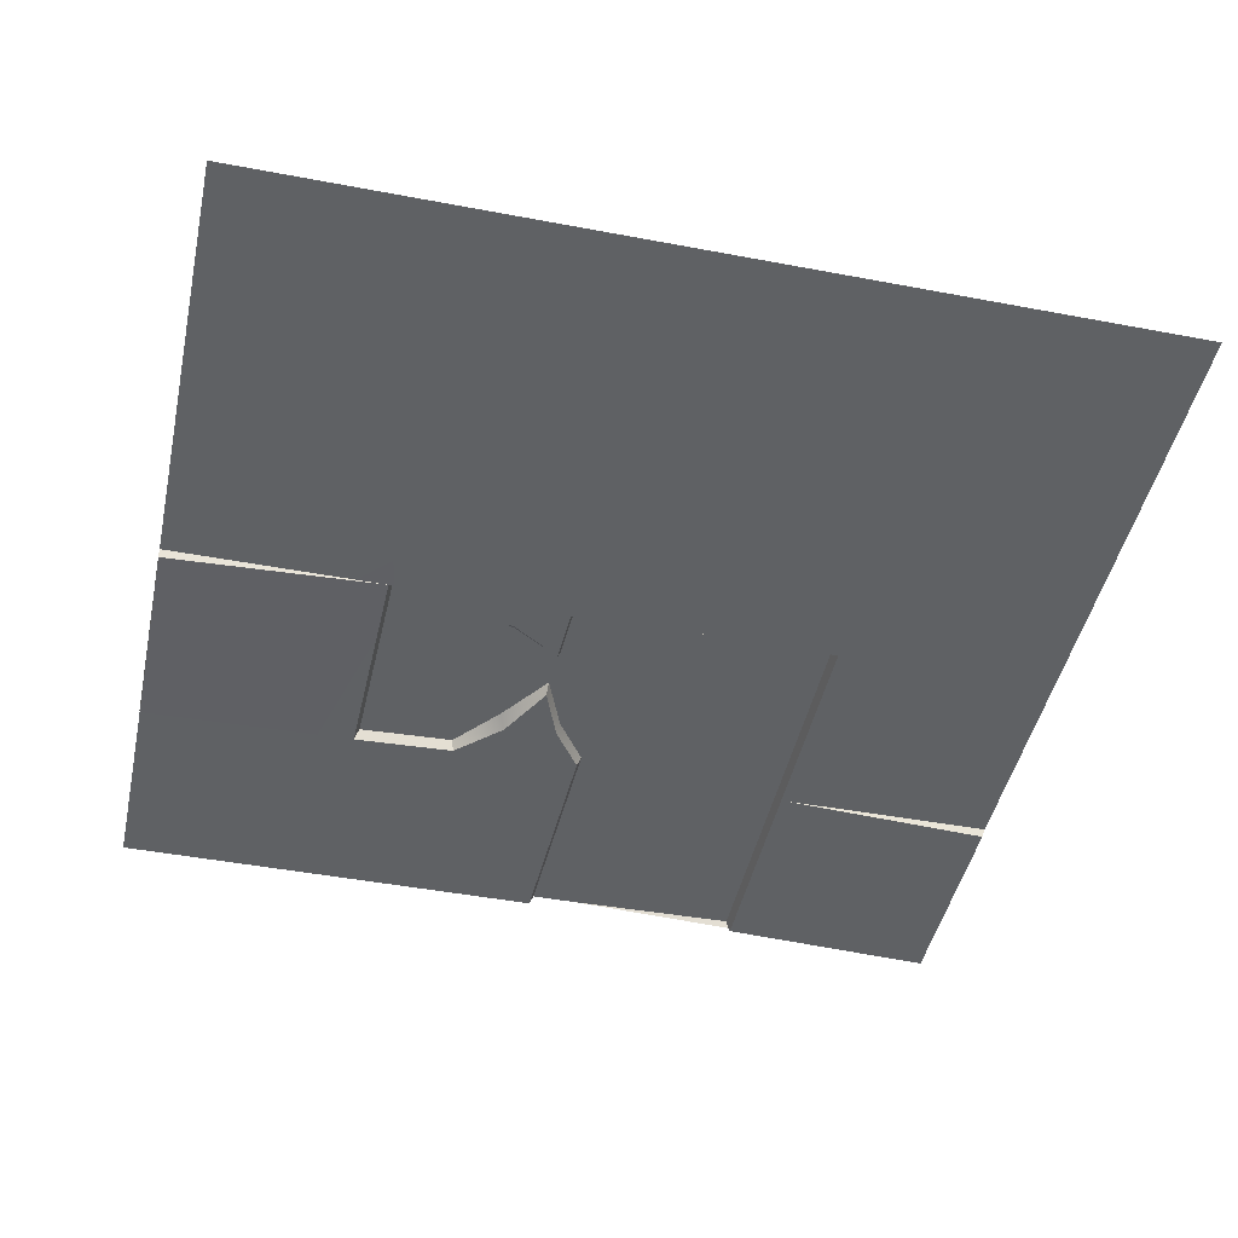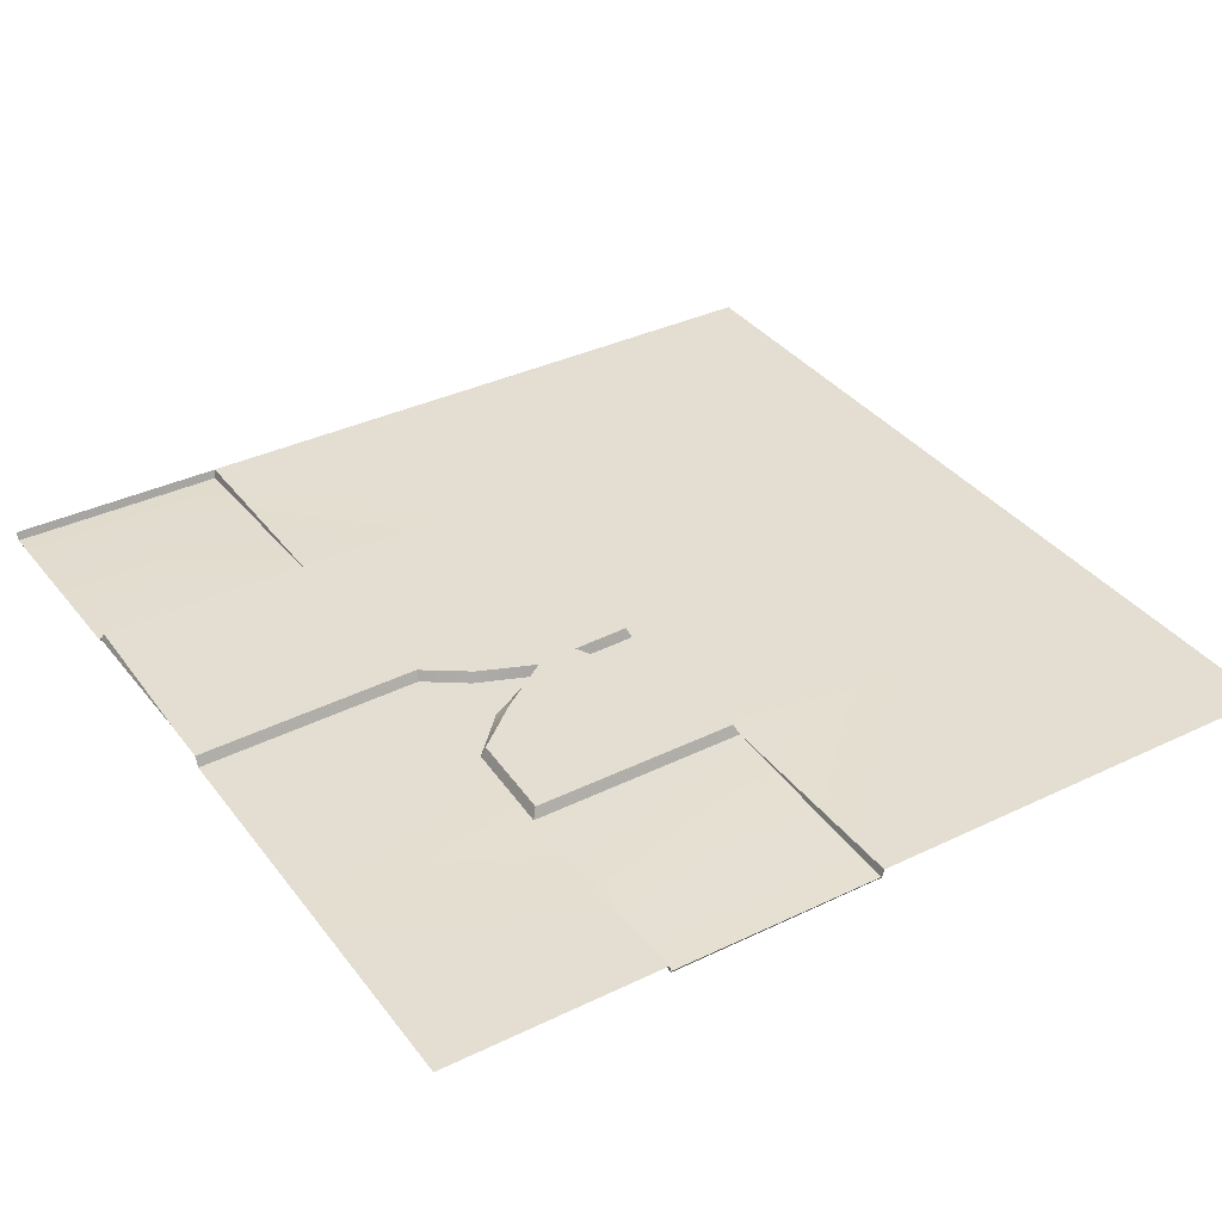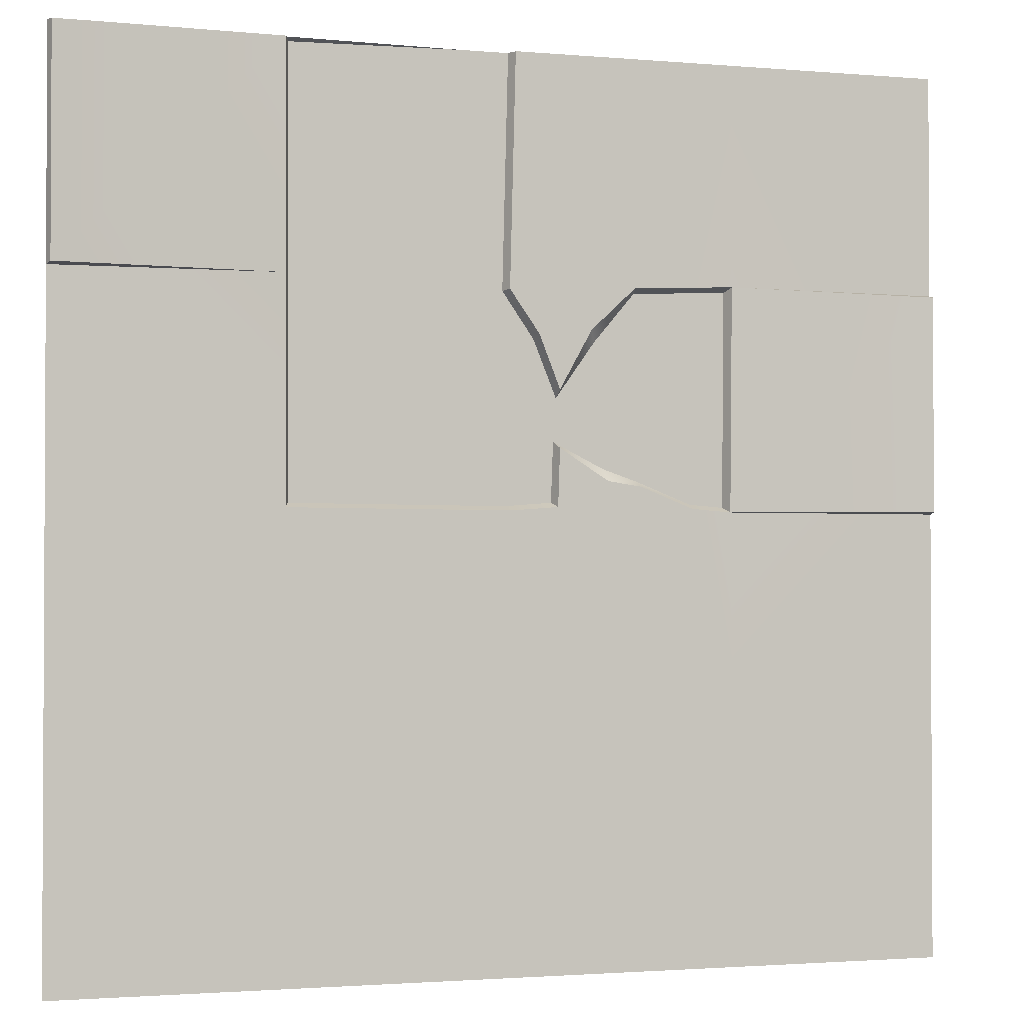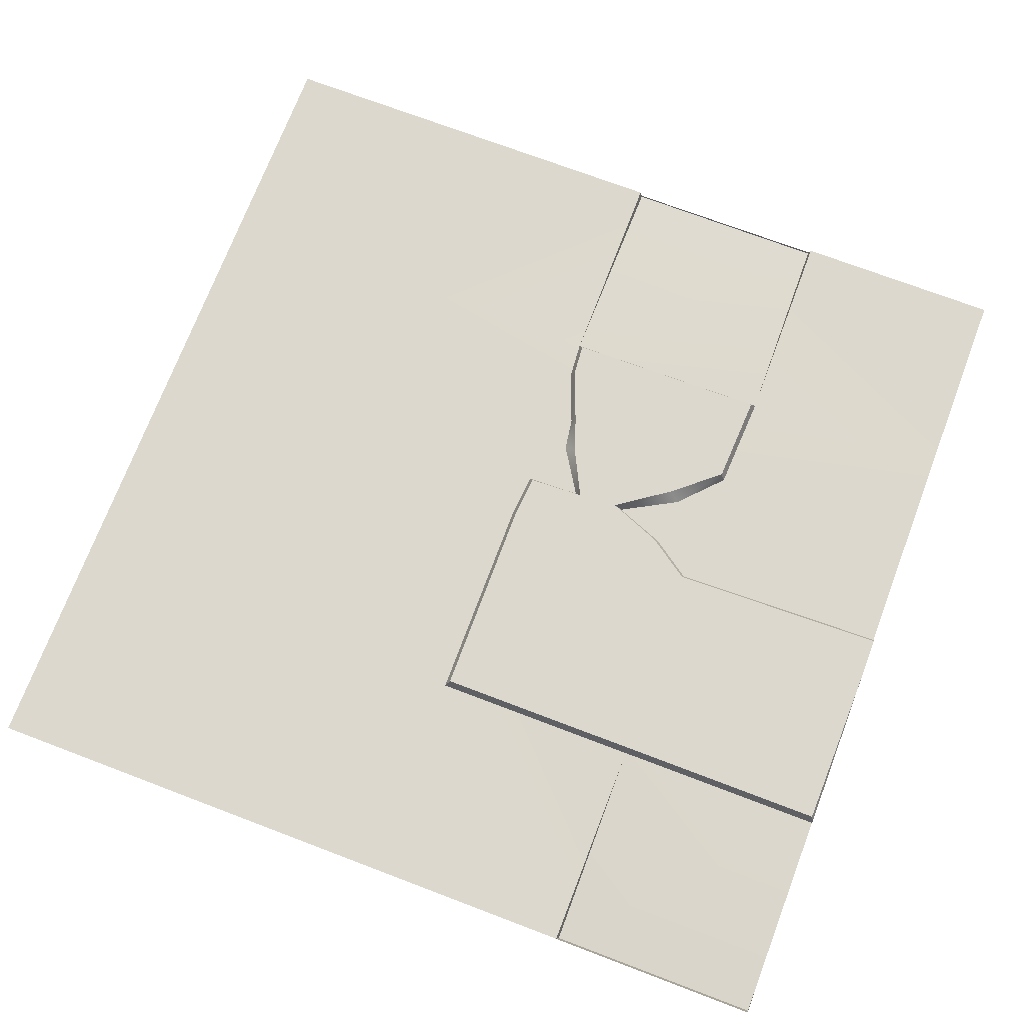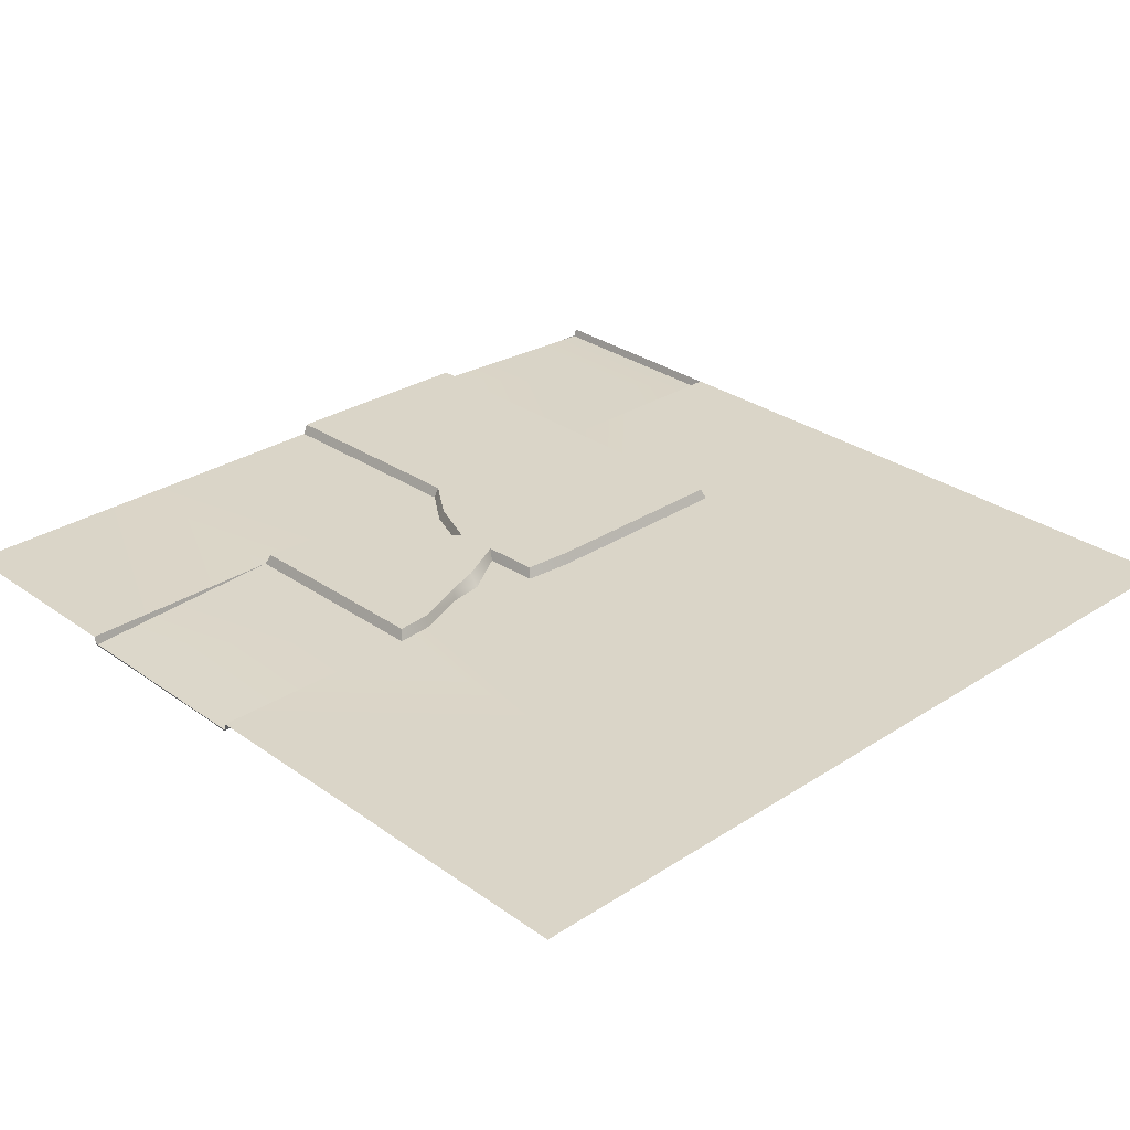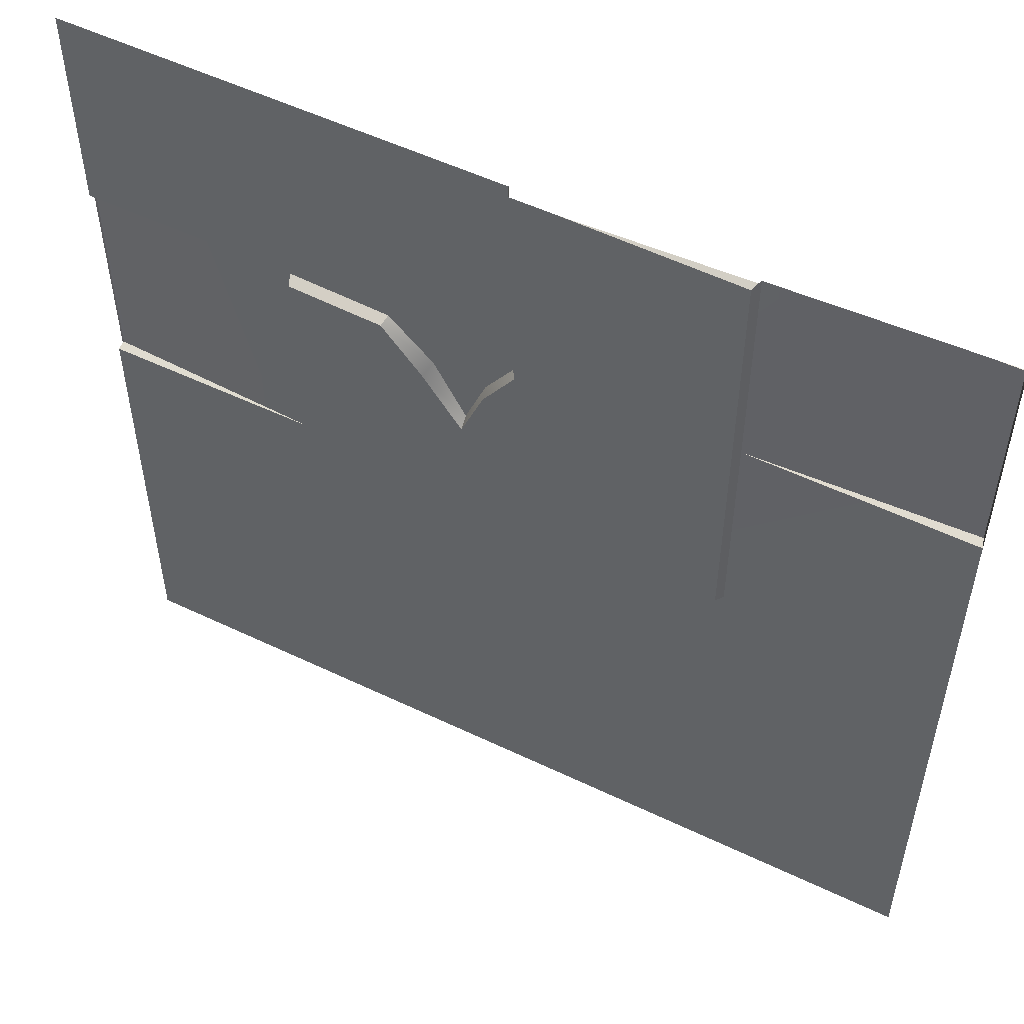
<metadata>
{"format":"obj","ext":"obj","renderer":"f3d","projection":"perspective","resolution":1024,"background":"white","views":[{"elev":-45.7,"azim":-12.3,"up":"+Z"},{"elev":36.1,"azim":-122.2,"up":"+Z"},{"elev":-1.7,"azim":162.2,"up":"+Y"},{"elev":72.3,"azim":110.8,"up":"+Z"},{"elev":29.4,"azim":-43.7,"up":"+Z"},{"elev":53.5,"azim":27.1,"up":"+Y"}]}
</metadata>
<code>
g DecalMesh_MetroArea_Decal_Ground_17__20
v -0.508 0.006476 -0.03
v -0.9991 0.01115 -0.04985
v -1 0.01032 -0.04655
v -0.508 0.006476 -0.03
v -1 0.01032 -0.04655
v -1 0.006137 -0.03
v -0.9986 0.4993 -0.04985
v -0.5128 0.5075 -0.03
v -1 0.5042 -0.03
v -0.9986 0.4993 -0.04985
v -1 0.5042 -0.03
v -1 0.5005 -0.04505
v -0.9986 0.4993 -0.04985
v -0.9991 0.01115 -0.04985
v -0.508 0.006476 -0.03
v -0.9986 0.4993 -0.04985
v -0.508 0.006476 -0.03
v -0.5128 0.5075 -0.03
v -0.5128 -0.4964 -0.03
v -0.508 0.006476 -0.03
v -1 0.006137 -0.03
v -0.5128 -0.4964 -0.03
v -1 0.006137 -0.03
v -1 0.001337 -0.03
v -0.5128 -0.4964 -0.03
v -1 0.001337 -0.03
v -1 -0.5785 -0.03
v -0.5128 0.5075 -0.03
v -0.5128 1.003 -0.03
v -1 0.5086 -0.03
v -0.5128 0.5075 -0.03
v -1 0.5086 -0.03
v -1 0.5042 -0.03
v -0.5128 1.003 -0.03
v -0.7586 1.003 -0.03
v -1 0.5129 -0.03
v -0.5128 1.003 -0.03
v -1 0.5129 -0.03
v -1 0.5086 -0.03
v -0.7586 1.003 -0.03
v -1 1.003 -0.03
v -1 0.5129 -0.03
v -0.5128 -0.4964 -0.03
v -1 -0.5785 -0.03
v -1 -0.8623 -0.03
v -0.5128 -0.4964 -0.03
v -1 -0.8623 -0.03
v -1 -0.9882 -0.03
v -0.5128 -0.4964 -0.03
v -1 -0.9882 -0.03
v -0.9956 -0.997 -0.03
v -0.5128 -0.4964 -0.03
v -0.9956 -0.997 -0.03
v -0.3676 -0.997 -0.03
v -1 -0.9882 -0.03
v -1 -0.997 -0.03
v -0.9956 -0.997 -0.03
v -0.5128 -0.4964 -0.03
v -0.3676 -0.997 -0.03
v -0.3607 -0.997 -0.03
v -0.5128 -0.4964 -0.03
v -0.3607 -0.997 -0.03
v -0.1757 -0.997 -0.03
v -0.5128 -0.4964 -0.03
v -0.1757 -0.997 -0.03
v -0.003403 -0.997 -0.03
v 1 -0.4967 -0.03
v -0.5128 -0.4964 -0.03
v -0.003403 -0.997 -0.03
v 1 -0.4967 -0.03
v -0.003403 -0.997 -0.03
v 0.7464 -0.997 -0.03
v -0.5128 -0.4964 -0.03
v 1 -0.4967 -0.03
v 1 -0.4964 -0.03
v 1 -0.4967 -0.03
v 0.7464 -0.997 -0.03
v 1 -0.997 -0.03
v -0.9991 0.01115 -0.04985
v -0.9986 0.4993 -0.04985
v -1 0.3885 -0.04539
v -0.9991 0.01115 -0.04985
v -1 0.3885 -0.04539
v -1 0.01032 -0.04655
v -0.9986 0.4993 -0.04985
v -1 0.5005 -0.04505
v -1 0.3885 -0.04539
v 0.9936 1.003 -0.04986
v 0.9944 1.003 -0.04734
v 0.9339 1.003 -0.04745
v 0.9936 0.5053 -0.04985
v 0.4998 0.503 -0.03
v 1 0.5003 -0.03
v 0.9936 0.5053 -0.04985
v 1 0.5003 -0.03
v 1 0.5004 -0.03059
v -0.4177 0.0136 -0.03
v -0.508 0.006476 -0.03
v -0.5128 -0.4964 -0.03
v -0.4177 0.0136 -0.03
v -0.5128 -0.4964 -0.03
v -0.297 0.06103 -0.03
v -0.297 0.06103 -0.03
v -0.5128 -0.4964 -0.03
v -0.2205 0.07248 -0.03
v -0.2205 0.07248 -0.03
v -0.5128 -0.4964 -0.03
v -0.1088 0.1431 -0.03
v -0.1088 0.1431 -0.03
v -0.5128 -0.4964 -0.03
v -0.1045 0.01479 -0.03
v -0.5128 -0.4964 -0.03
v 0.004087 0.006142 -0.03
v -0.1045 0.01479 -0.03
v 0.004087 0.006142 -0.03
v -0.5128 -0.4964 -0.03
v 1 -0.4964 -0.03
v 0.004087 0.006142 -0.03
v 1 -0.4964 -0.03
v 1 -0.4963 -0.03
v 0.499 0.008548 -0.03
v 0.004087 0.006142 -0.03
v 1 -0.4963 -0.03
v 0.499 0.008548 -0.03
v 1 -0.4963 -0.03
v 1 -0.4962 -0.03
v 0.499 0.008548 -0.03
v 1 -0.4962 -0.03
v 1 0.5001 -0.03
v 0.4998 0.503 -0.03
v 0.499 0.008548 -0.03
v 1 0.5001 -0.03
v 0.4998 0.503 -0.03
v 1 0.5001 -0.03
v 1 0.5003 -0.03
v 0.4998 0.503 -0.03
v 0.9936 0.5053 -0.04985
v 0.504 1.003 -0.03014
v 0.4998 0.503 -0.03
v 0.504 1.003 -0.03014
v 0.5006 1.003 -0.03
v 0.9936 0.5053 -0.04985
v 0.9936 1.003 -0.04986
v 0.9339 1.003 -0.04745
v 0.9936 0.5053 -0.04985
v 0.9339 1.003 -0.04745
v 0.504 1.003 -0.03014
v -0.2837 0.4974 -0.03
v -0.01471 1.003 -0.03
v -0.399 1.003 -0.03
v -0.5128 0.5075 -0.03
v -0.2837 0.4974 -0.03
v -0.399 1.003 -0.03
v -0.5128 0.5075 -0.03
v -0.399 1.003 -0.03
v -0.5128 1.003 -0.03
v -0.2837 0.4974 -0.03
v 0.005043 0.4857 -0.03
v -0.008096 1.003 -0.03
v -0.2837 0.4974 -0.03
v -0.008096 1.003 -0.03
v -0.01471 1.003 -0.03
v 0.005043 0.4857 -0.03
v -0.2837 0.4974 -0.03
v -0.1822 0.4027 -0.03
v 0.005043 0.4857 -0.03
v -0.1822 0.4027 -0.03
v -0.06175 0.3908 -0.03
v -0.06175 0.3908 -0.03
v -0.1822 0.4027 -0.03
v -0.1092 0.2706 -0.03
v -0.09598 0.0247 -0.006036
v 0.009313 0.01609 -0.006036
v -0.1009 0.1572 -0.006036
v -0.1009 0.1572 -0.006036
v 0.009313 0.01609 -0.006036
v 0.489 0.01865 -0.006038
v -0.1009 0.1572 -0.006036
v 0.489 0.01865 -0.006038
v -0.1073 0.2528 -0.006038
v -0.1073 0.2528 -0.006038
v 0.489 0.01865 -0.006038
v -0.05578 0.3807 -0.006038
v -0.05578 0.3807 -0.006038
v 0.489 0.01865 -0.006038
v 0.01511 0.4833 -0.006038
v 0.01511 0.4833 -0.006038
v 0.489 0.01865 -0.006038
v 0.4906 0.9966 -0.006038
v 0.01511 0.4833 -0.006038
v 0.4906 0.9966 -0.006038
v 0.1042 1.003 -0.006038
v 0.01511 0.4833 -0.006038
v 0.1042 1.003 -0.006038
v 0.001907 1.003 -0.006038
v -0.1009 0.1572 -0.006036
v -0.1073 0.2528 -0.006038
v -0.1957 0.3774 -0.006036
v -0.1009 0.1572 -0.006036
v -0.1957 0.3774 -0.006036
v -0.2151 0.09999 -0.006036
v -0.2151 0.09999 -0.006036
v -0.1957 0.3774 -0.006036
v -0.295 0.0727 -0.006036
v -0.295 0.0727 -0.006036
v -0.1957 0.3774 -0.006036
v -0.4201 0.02345 -0.006035
v -0.4201 0.02345 -0.006035
v -0.1957 0.3774 -0.006036
v -0.2885 0.4876 -0.006036
v -0.4201 0.02345 -0.006035
v -0.2885 0.4876 -0.006036
v -0.5027 0.497 -0.006038
v -0.4201 0.02345 -0.006035
v -0.5027 0.497 -0.006038
v -0.4981 0.01729 -0.006035
v 0.489 0.01865 -0.006038
v 0.499 0.008548 -0.03
v 0.4998 0.503 -0.03
v 0.489 0.01865 -0.006038
v 0.4998 0.503 -0.03
v 0.4906 0.9966 -0.006038
v 0.4906 0.9966 -0.006038
v 0.4998 0.503 -0.03
v 0.5006 1.003 -0.03
v 0.4906 0.9966 -0.006038
v 0.5006 1.003 -0.03
v 0.4971 1.003 -0.02157
v -0.09598 0.0247 -0.006036
v -0.1045 0.01479 -0.03
v 0.004087 0.006142 -0.03
v -0.09598 0.0247 -0.006036
v 0.004087 0.006142 -0.03
v 0.009313 0.01609 -0.006036
v 0.489 0.01865 -0.006038
v 0.009313 0.01609 -0.006036
v 0.004087 0.006142 -0.03
v 0.489 0.01865 -0.006038
v 0.004087 0.006142 -0.03
v 0.499 0.008548 -0.03
v -0.1045 0.01479 -0.03
v -0.09598 0.0247 -0.006036
v -0.1009 0.1572 -0.006036
v -0.1045 0.01479 -0.03
v -0.1009 0.1572 -0.006036
v -0.1088 0.1431 -0.03
v -0.4177 0.0136 -0.03
v -0.4981 0.01729 -0.006035
v -0.508 0.006476 -0.03
v -0.4177 0.0136 -0.03
v -0.4201 0.02345 -0.006035
v -0.4981 0.01729 -0.006035
v -0.4201 0.02345 -0.006035
v -0.4177 0.0136 -0.03
v -0.297 0.06103 -0.03
v -0.4201 0.02345 -0.006035
v -0.297 0.06103 -0.03
v -0.295 0.0727 -0.006036
v -0.295 0.0727 -0.006036
v -0.297 0.06103 -0.03
v -0.2205 0.07248 -0.03
v -0.295 0.0727 -0.006036
v -0.2205 0.07248 -0.03
v -0.2151 0.09999 -0.006036
v -0.2151 0.09999 -0.006036
v -0.2205 0.07248 -0.03
v -0.1088 0.1431 -0.03
v -0.2151 0.09999 -0.006036
v -0.1088 0.1431 -0.03
v -0.1009 0.1572 -0.006036
v -0.508 0.006476 -0.03
v -0.4981 0.01729 -0.006035
v -0.5027 0.497 -0.006038
v -0.508 0.006476 -0.03
v -0.5027 0.497 -0.006038
v -0.5128 0.5075 -0.03
v -0.5128 0.5075 -0.03
v -0.5027 0.497 -0.006038
v -0.2885 0.4876 -0.006036
v -0.5128 0.5075 -0.03
v -0.2885 0.4876 -0.006036
v -0.2837 0.4974 -0.03
v -0.1957 0.3774 -0.006036
v -0.1073 0.2528 -0.006038
v -0.1092 0.2706 -0.03
v -0.1957 0.3774 -0.006036
v -0.1092 0.2706 -0.03
v -0.1822 0.4027 -0.03
v -0.2885 0.4876 -0.006036
v -0.1957 0.3774 -0.006036
v -0.1822 0.4027 -0.03
v -0.2885 0.4876 -0.006036
v -0.1822 0.4027 -0.03
v -0.2837 0.4974 -0.03
v 0.01511 0.4833 -0.006038
v 0.005043 0.4857 -0.03
v -0.06175 0.3908 -0.03
v 0.01511 0.4833 -0.006038
v -0.06175 0.3908 -0.03
v -0.05578 0.3807 -0.006038
v -0.05578 0.3807 -0.006038
v -0.06175 0.3908 -0.03
v -0.1092 0.2706 -0.03
v -0.05578 0.3807 -0.006038
v -0.1092 0.2706 -0.03
v -0.1073 0.2528 -0.006038
v 0.005043 0.4857 -0.03
v 0.01511 0.4833 -0.006038
v 0.001907 1.003 -0.006038
v 0.005043 0.4857 -0.03
v 0.001907 1.003 -0.006038
v 0.001875 1.003 -0.006116
v 0.005043 0.4857 -0.03
v 0.001875 1.003 -0.006116
v -0.008096 1.003 -0.03
v 0.4906 0.9966 -0.006038
v 0.3161 1.003 -0.01442
v 0.1042 1.003 -0.006038
v 0.4906 0.9966 -0.006038
v 0.4971 1.003 -0.02157
v 0.3161 1.003 -0.01442
v 0.9936 1.003 -0.04986
v 0.9936 0.5053 -0.04985
v 1 0.9914 -0.03059
v 0.9936 1.003 -0.04986
v 1 0.9914 -0.03059
v 1 1.003 -0.03059
v 0.9936 1.003 -0.04986
v 1 1.003 -0.03059
v 0.9944 1.003 -0.04734
v 0.9936 0.5053 -0.04985
v 1 0.5004 -0.03059
v 1 0.9914 -0.03059
g DecalMesh_MetroArea_Decal_Ground_17__20_0
f 3 2 1
f 6 5 4
f 9 8 7
f 12 11 10
f 15 14 13
f 18 17 16
f 21 20 19
f 24 23 22
f 27 26 25
f 30 29 28
f 33 32 31
f 36 35 34
f 39 38 37
f 42 41 40
f 45 44 43
f 48 47 46
f 51 50 49
f 54 53 52
f 57 56 55
f 60 59 58
f 63 62 61
f 66 65 64
f 69 68 67
f 72 71 70
f 75 74 73
f 78 77 76
f 81 80 79
f 84 83 82
f 87 86 85
f 90 89 88
f 93 92 91
f 96 95 94
f 99 98 97
f 102 101 100
f 105 104 103
f 108 107 106
f 111 110 109
f 114 113 112
f 117 116 115
f 120 119 118
f 123 122 121
f 126 125 124
f 129 128 127
f 132 131 130
f 135 134 133
f 138 137 136
f 141 140 139
f 144 143 142
f 147 146 145
f 150 149 148
f 153 152 151
f 156 155 154
f 159 158 157
f 162 161 160
f 165 164 163
f 168 167 166
f 171 170 169
f 174 173 172
f 177 176 175
f 180 179 178
f 183 182 181
f 186 185 184
f 189 188 187
f 192 191 190
f 195 194 193
f 198 197 196
f 201 200 199
f 204 203 202
f 207 206 205
f 210 209 208
f 213 212 211
f 216 215 214
f 219 218 217
f 222 221 220
f 225 224 223
f 228 227 226
f 231 230 229
f 234 233 232
f 237 236 235
f 240 239 238
f 243 242 241
f 246 245 244
f 249 248 247
f 252 251 250
f 255 254 253
f 258 257 256
f 261 260 259
f 264 263 262
f 267 266 265
f 270 269 268
f 273 272 271
f 276 275 274
f 279 278 277
f 282 281 280
f 285 284 283
f 288 287 286
f 291 290 289
f 294 293 292
f 297 296 295
f 300 299 298
f 303 302 301
f 306 305 304
f 309 308 307
f 312 311 310
f 315 314 313
f 318 317 316
f 321 320 319
f 324 323 322
f 327 326 325
f 330 329 328
f 333 332 331

</code>
